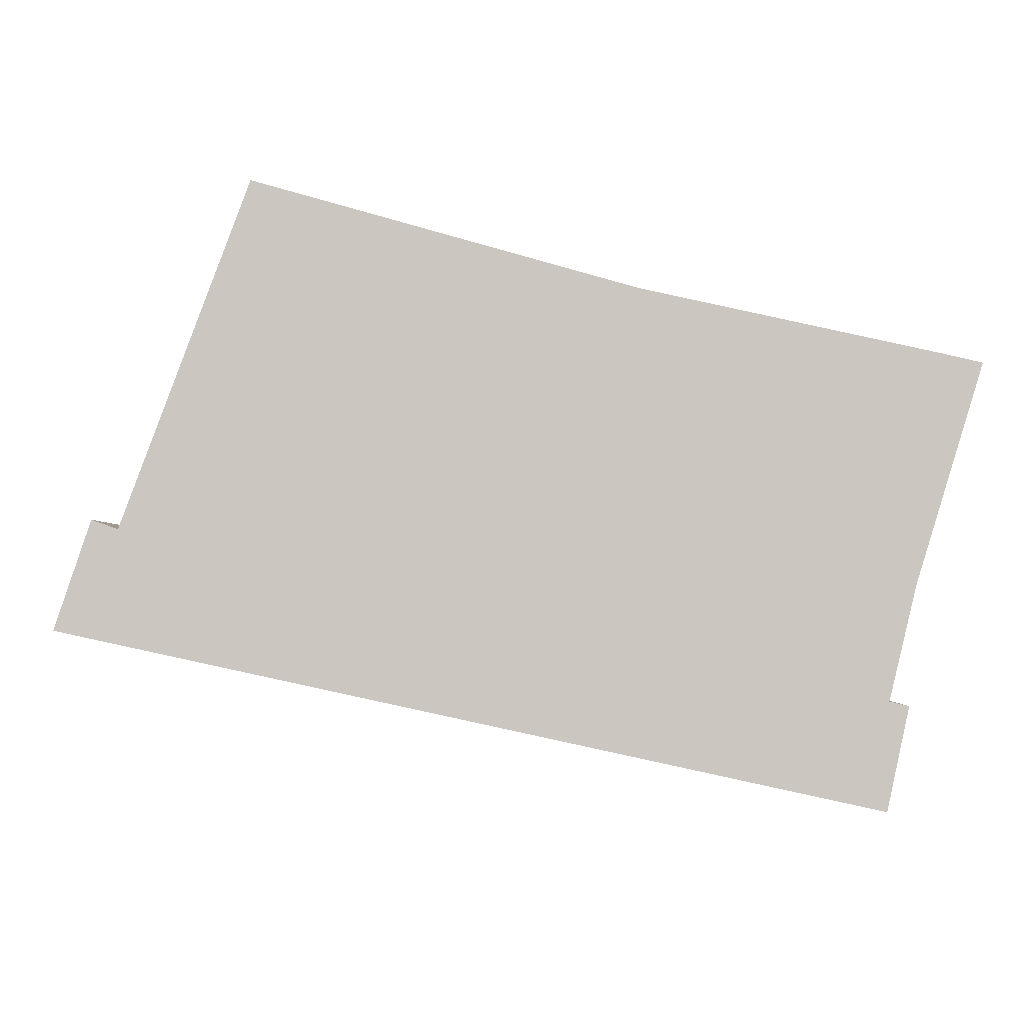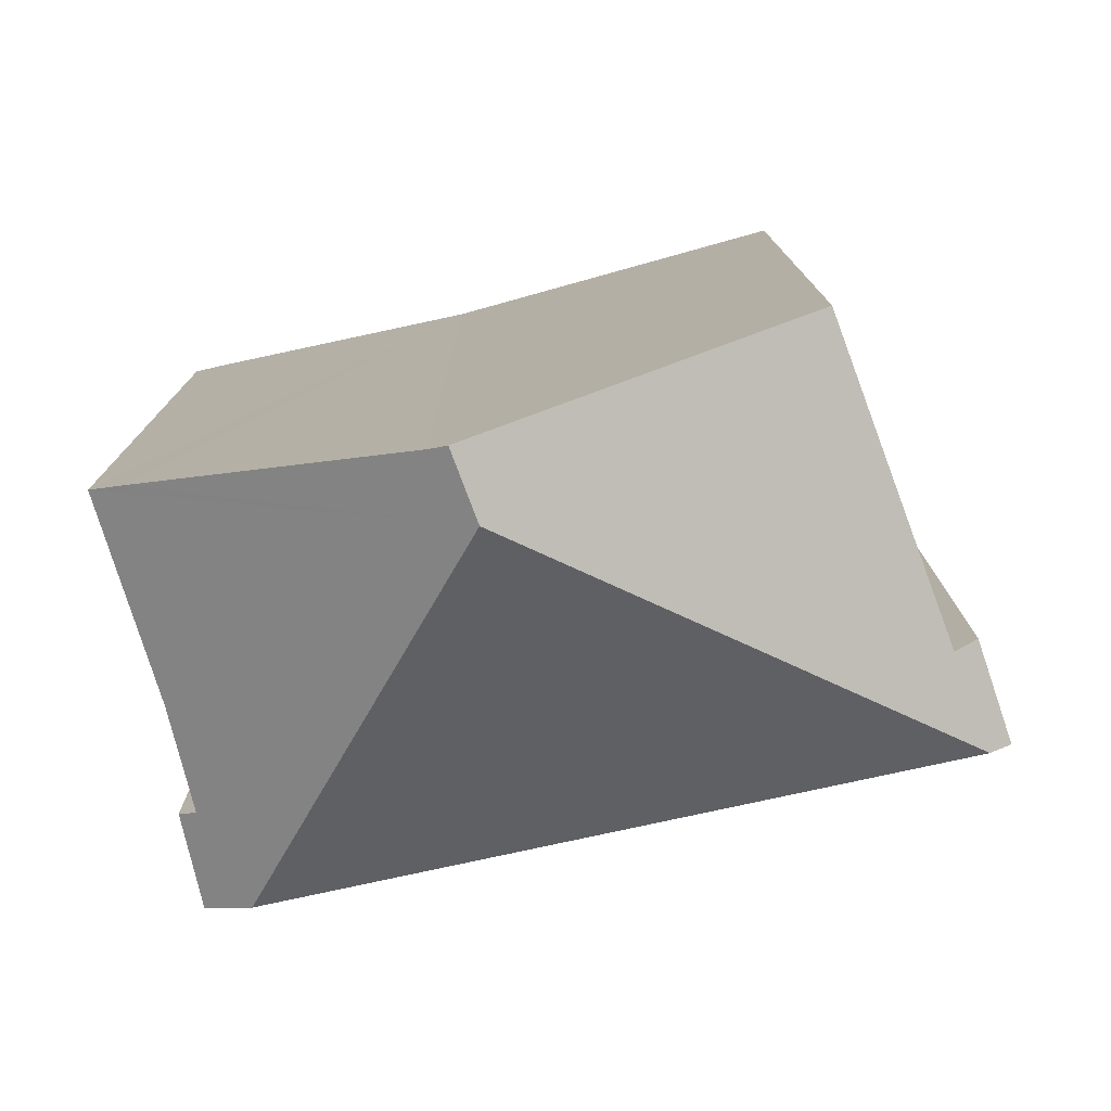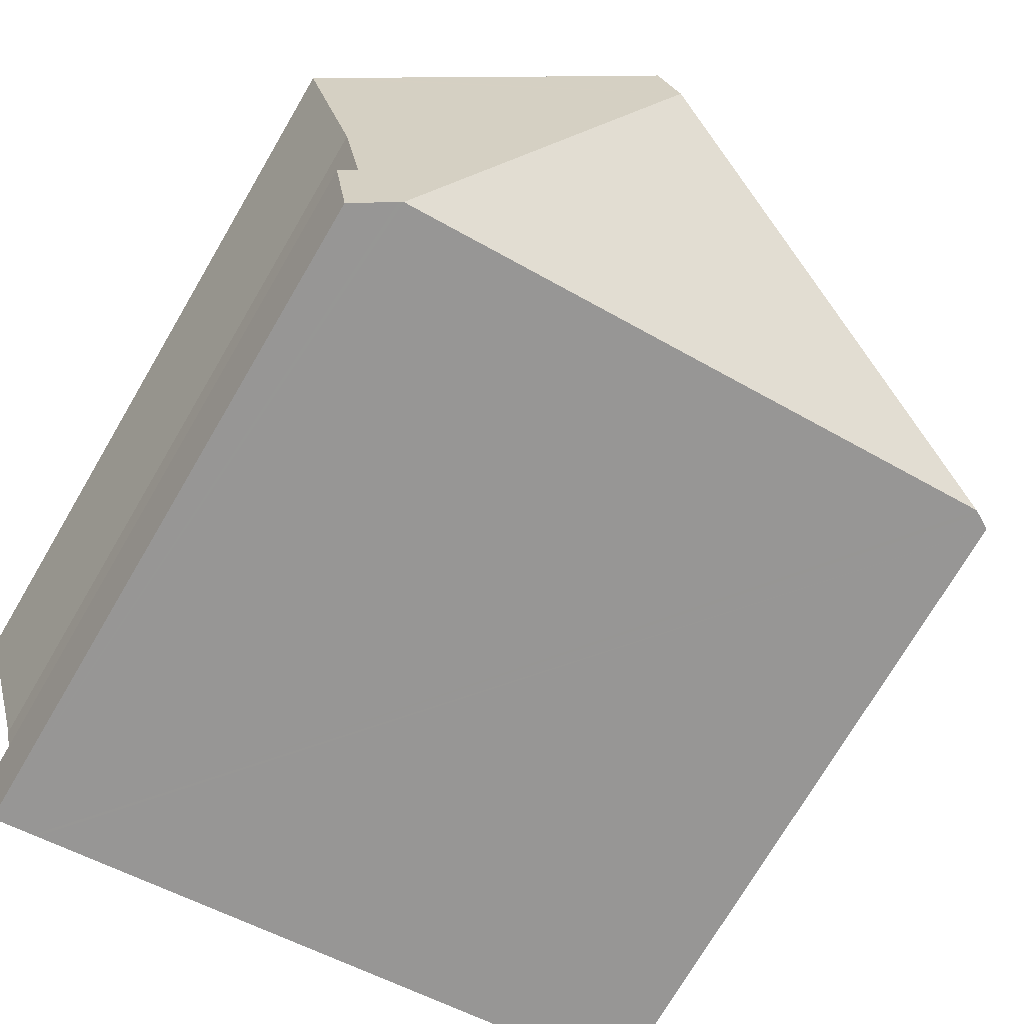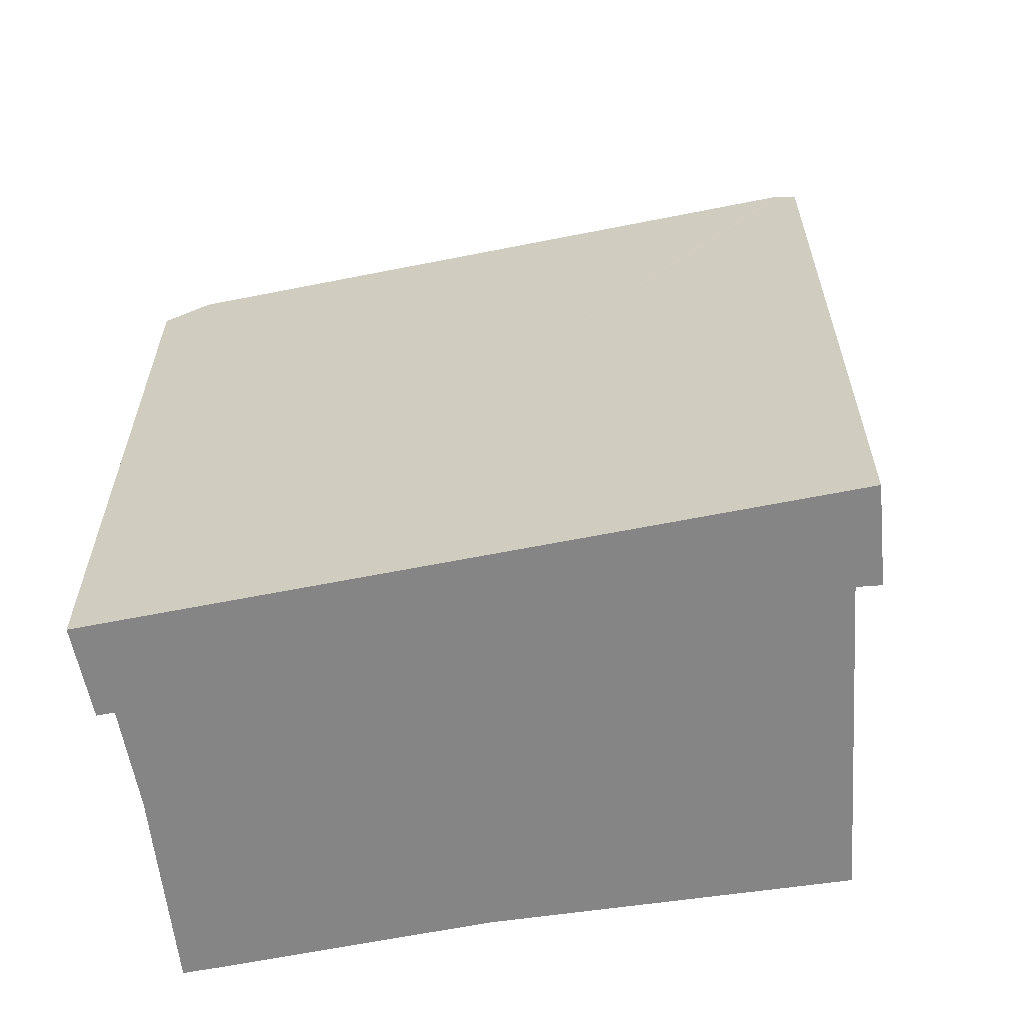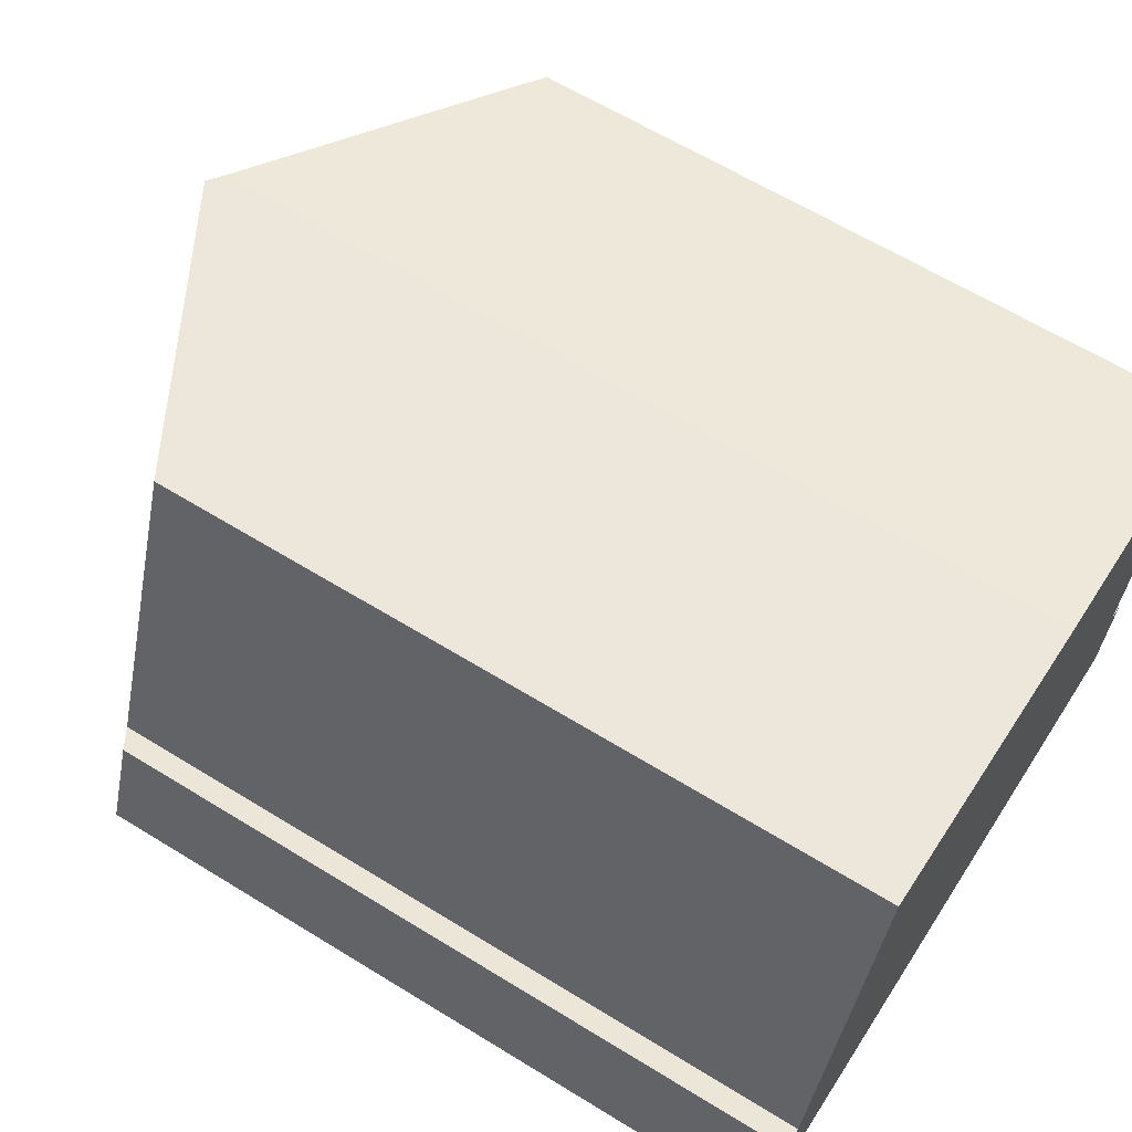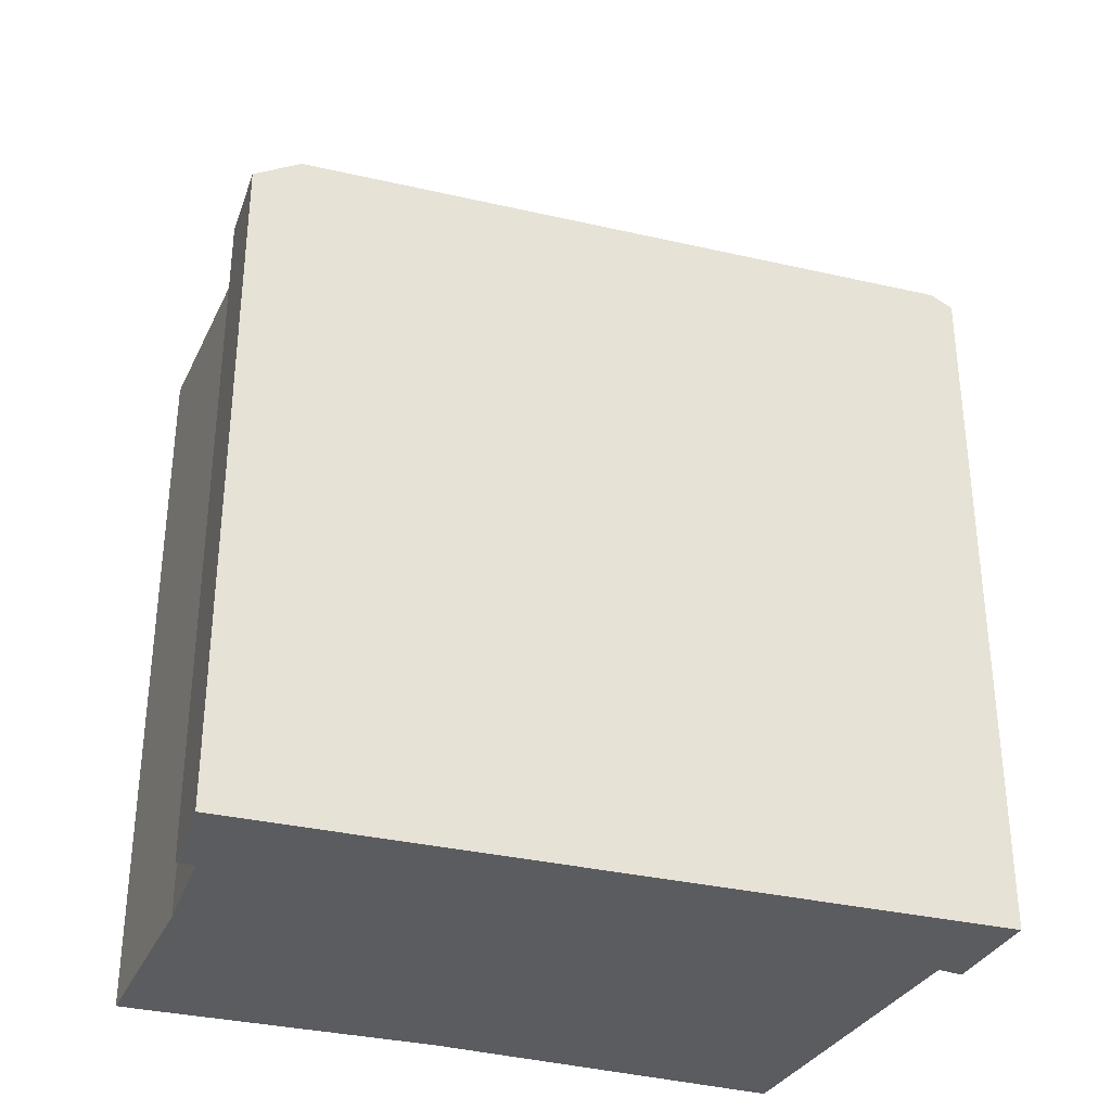
<metadata>
{"format":"obj","ext":"obj","renderer":"f3d","projection":"perspective","resolution":1024,"background":"white","views":[{"elev":-1.8,"azim":-0.9,"up":"+Z"},{"elev":12.0,"azim":179.8,"up":"+Z"},{"elev":-74.0,"azim":149.5,"up":"+Z"},{"elev":-61.9,"azim":-156.2,"up":"+Y"},{"elev":63.2,"azim":-58.1,"up":"+Z"},{"elev":-34.1,"azim":175.0,"up":"+Y"}]}
</metadata>
<code>
v  16.5 17.51 -3.598
v  17.71 17 -2.907
v  17.52 16.92 -3.821
v  18 17.11 -1.592
v  16.4 17.56 -3.577
v  17.58 17.35 -1.496
v  11.3 22.12 5.774
v  18.09 17.51 0.656
v  18.16 17.53 0.945
v  19.6 17.7 5.663
v  18.75 18.18 5.853
v  12.3 21.88 7.236
v  11.89 22.12 7.35
v  0.507 17.56 -0.111
v  5.248 18.23 9.189
v  4.101 17.56 9.506
v  4.078 17.56 9.444
v  1.344 17.56 2.13
v  1.25 17.51 2.163
v  0.784 17.23 2.329
v  0.408 17.51 -0.089
v  0 17.27 1.058e-15
v  0 0 0
v  0.784 -1.426e-16 2.329
v  1.344 -1.304e-16 2.13
v  4.101 -5.821e-16 9.506
v  4.078 -5.783e-16 9.444
v  1.25 -1.324e-16 2.163
v  12.3 -4.431e-16 7.236
v  11.89 -4.501e-16 7.35
v  5.248 -5.627e-16 9.189
v  19.6 -3.468e-16 5.663
v  18.75 -3.584e-16 5.853
v  17.58 9.16e-17 -1.496
v  18 9.748e-17 -1.592
v  18.16 -5.786e-17 0.945
v  18.09 -4.017e-17 0.656
v  17.52 2.34e-16 -3.821
v  17.71 1.78e-16 -2.907
v  16.5 2.203e-16 -3.598
v  16.4 2.19e-16 -3.577
v  0.408 5.45e-18 -0.089
v  0.507 6.797e-18 -0.111
g defaultobject
f 1 2 3
f 2 1 4
f 4 1 5
f 4 5 6
f 6 5 7
f 6 7 8
f 8 7 9
f 9 7 10
f 10 7 11
f 11 7 12
f 12 7 13
f 7 5 14
f 7 15 13
f 15 7 16
f 16 7 17
f 17 7 18
f 18 7 14
f 18 14 19
f 19 14 20
f 20 14 21
f 20 21 22
f 23 20 22
f 20 23 24
f 25 17 18
f 17 25 16
f 16 25 26
f 26 25 27
f 19 25 18
f 25 19 20
f 25 20 24
f 25 24 28
f 15 12 13
f 12 15 29
f 29 15 16
f 29 16 30
f 30 16 26
f 30 26 31
f 29 11 12
f 11 29 10
f 10 29 32
f 32 29 33
f 34 4 6
f 4 34 35
f 32 9 10
f 9 32 36
f 36 8 9
f 8 36 6
f 6 36 34
f 34 36 37
f 35 2 4
f 2 35 3
f 3 35 38
f 38 35 39
f 38 1 3
f 1 38 5
f 5 38 14
f 14 38 40
f 14 40 21
f 21 40 22
f 22 40 41
f 22 41 23
f 23 41 42
f 42 41 43
f 31 25 30
f 25 31 27
f 27 31 26
f 39 40 38
f 40 39 41
f 41 39 35
f 41 35 43
f 43 35 34
f 43 34 37
f 43 37 36
f 43 36 32
f 43 32 33
f 43 33 29
f 43 29 42
f 42 29 23
f 23 29 25
f 23 25 28
f 23 28 24
f 25 29 30

</code>
